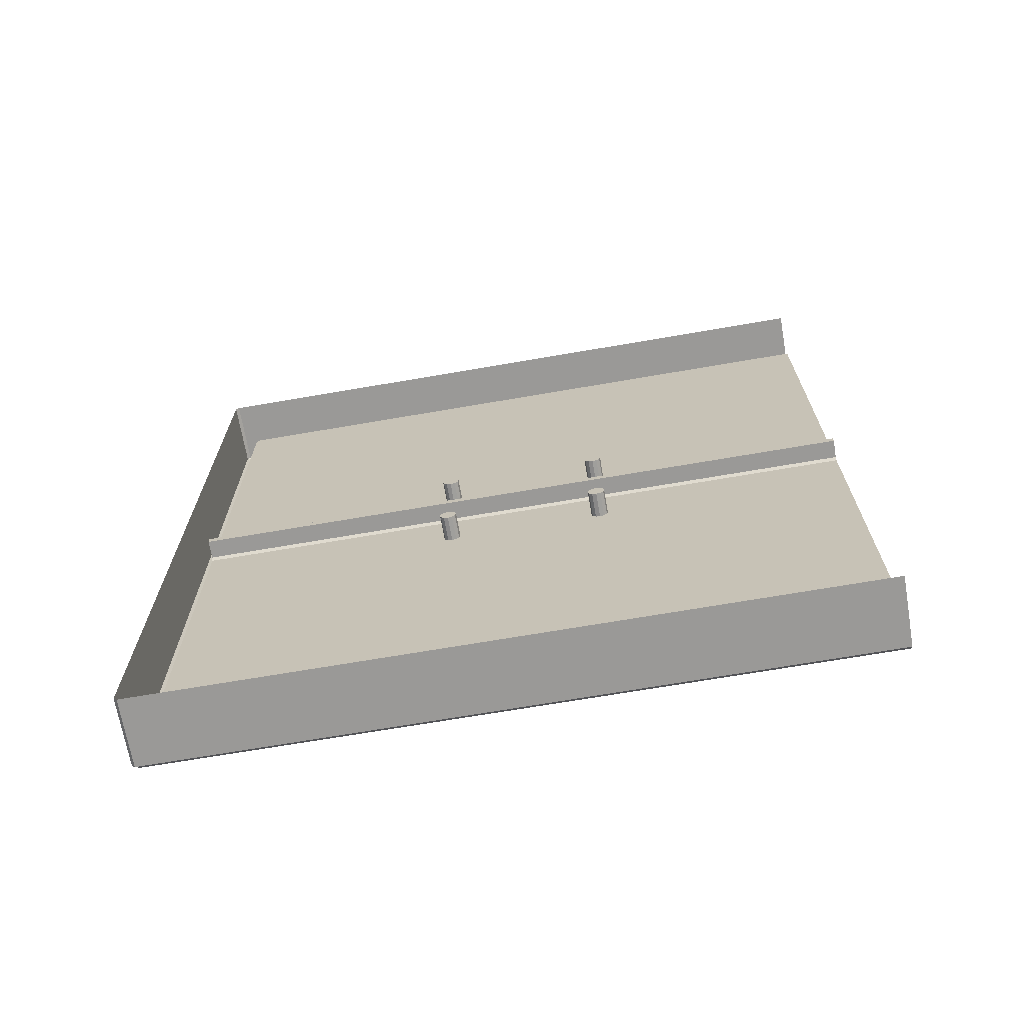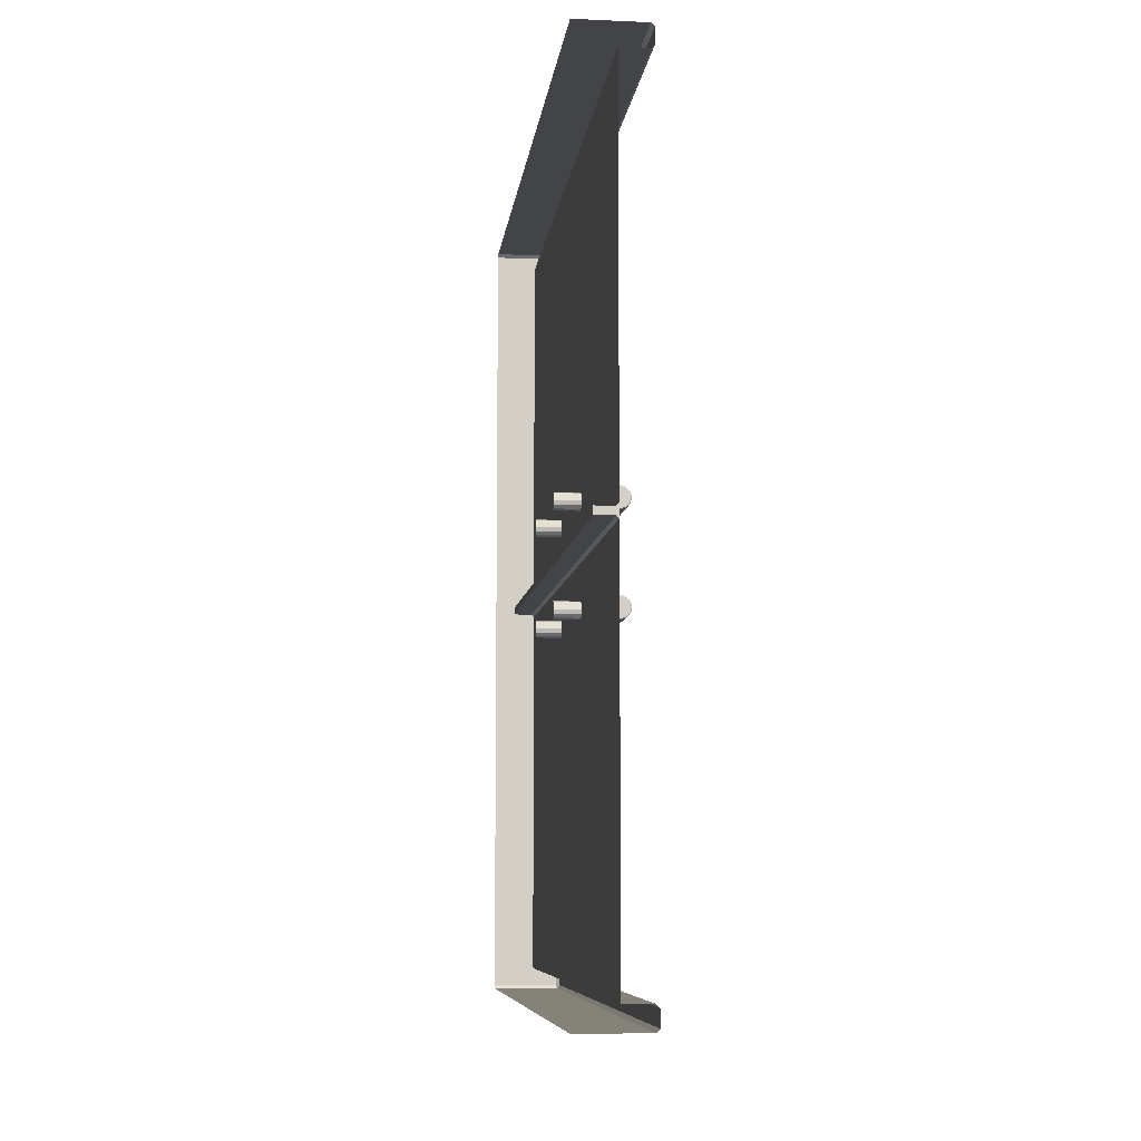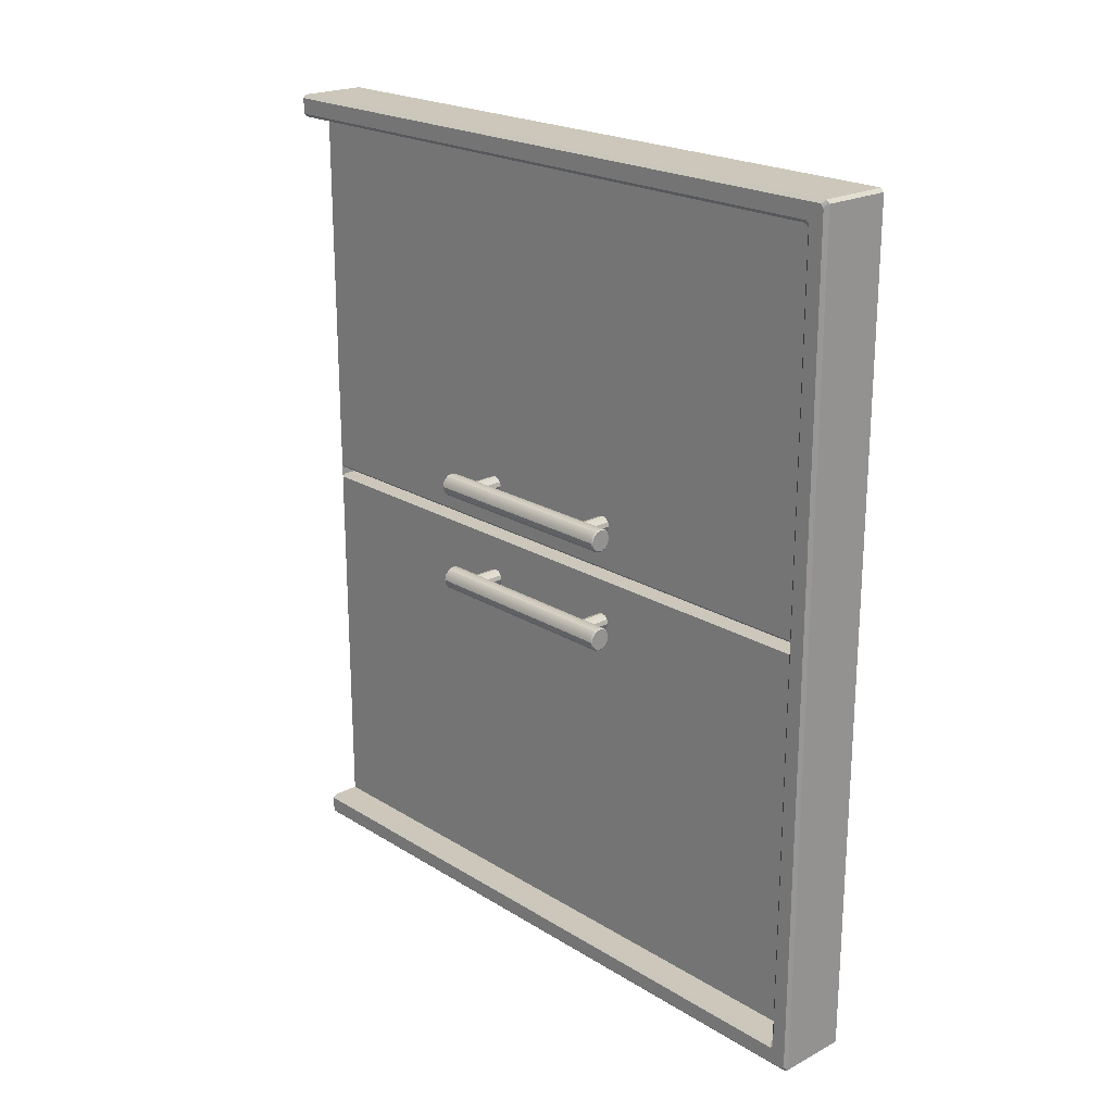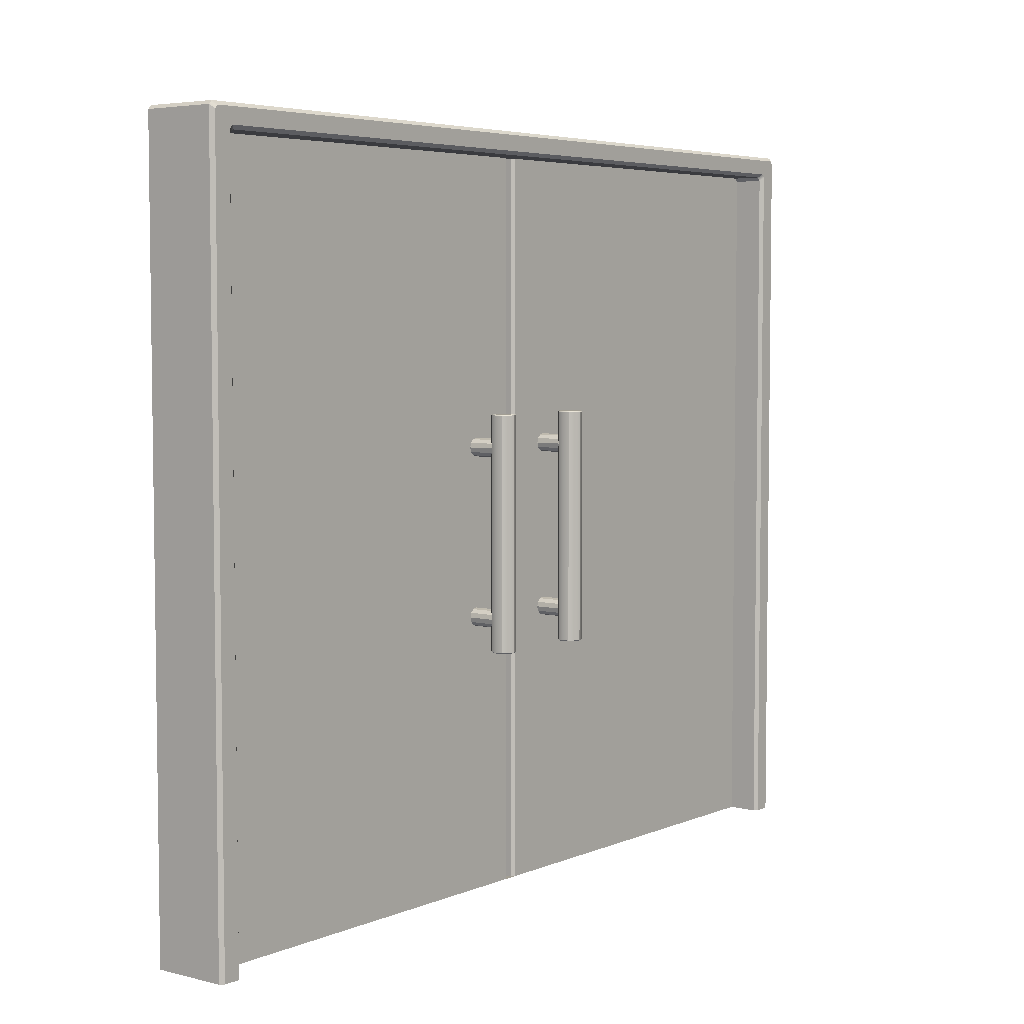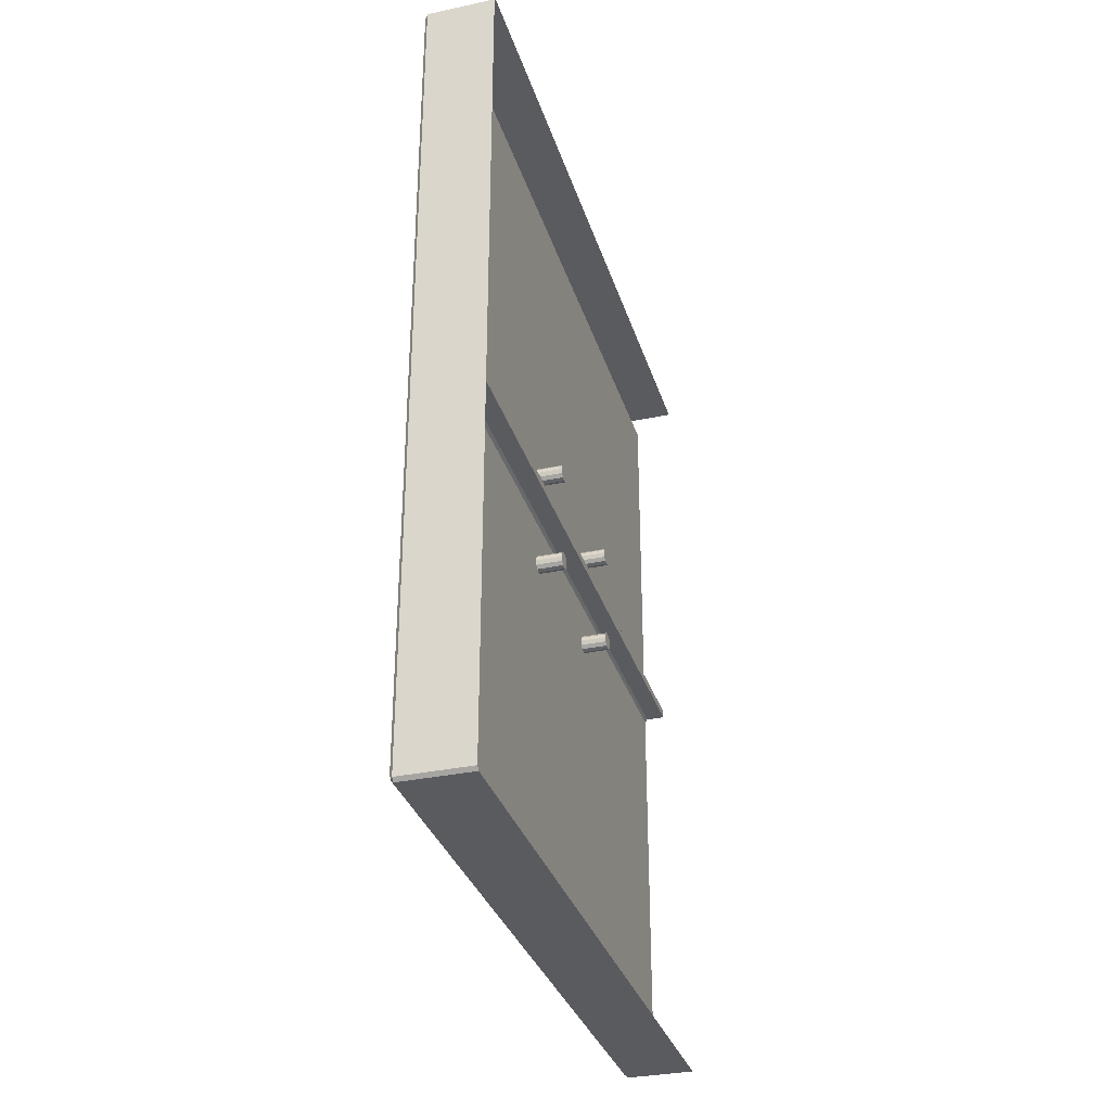
<metadata>
{"format":"obj","ext":"obj","renderer":"f3d","projection":"perspective","resolution":1024,"background":"white","views":[{"elev":-68.9,"azim":-80.2,"up":"+Z"},{"elev":-8.0,"azim":-6.8,"up":"+Z"},{"elev":21.5,"azim":137.3,"up":"+Z"},{"elev":5.0,"azim":38.0,"up":"+Y"},{"elev":-32.8,"azim":-163.6,"up":"+Z"}]}
</metadata>
<code>
g default
v -18.08 9.206 -3.829
v -18.08 5.75 -3.829
v -18.24 9.192 -3.92
v -18.23 9.206 -3.913
v -18.17 9.192 -3.987
v -18.17 9.206 -3.975
v -18.08 9.192 -4.012
v -18.08 9.206 -3.997
v -17.99 9.192 -3.987
v -18 9.206 -3.975
v -17.92 9.192 -3.92
v -17.94 9.206 -3.913
v -17.9 9.192 -3.829
v -17.91 9.206 -3.829
v -17.92 9.192 -3.738
v -17.94 9.206 -3.745
v -17.99 9.192 -3.671
v -18 9.206 -3.684
v -18.08 9.192 -3.647
v -18.08 9.206 -3.662
v -18.17 9.192 -3.671
v -18.17 9.206 -3.684
v -18.24 9.192 -3.738
v -18.23 9.206 -3.745
v -18.26 9.192 -3.829
v -18.25 9.206 -3.829
v -18.24 5.764 -3.92
v -18.23 5.75 -3.913
v -18.17 5.764 -3.987
v -18.17 5.75 -3.975
v -18.08 5.764 -4.012
v -18.08 5.75 -3.997
v -17.99 5.764 -3.987
v -18 5.75 -3.975
v -17.92 5.764 -3.92
v -17.94 5.75 -3.913
v -17.9 5.764 -3.829
v -17.91 5.75 -3.829
v -17.92 5.764 -3.738
v -17.94 5.75 -3.745
v -17.99 5.764 -3.671
v -18 5.75 -3.684
v -18.08 5.764 -3.647
v -18.08 5.75 -3.662
v -18.17 5.764 -3.671
v -18.17 5.75 -3.684
v -18.24 5.764 -3.738
v -18.23 5.75 -3.745
v -18.26 5.764 -3.829
v -18.25 5.75 -3.829
v -19 6.114 -3.897
v -19 6.163 -3.946
v -19 6.231 -3.964
v -19 6.298 -3.946
v -19 6.348 -3.897
v -19 6.366 -3.829
v -19 6.348 -3.762
v -19 6.298 -3.712
v -19 6.231 -3.694
v -19 6.163 -3.712
v -19 6.114 -3.762
v -19 6.096 -3.829
v -18.06 6.114 -3.897
v -18.06 6.163 -3.946
v -18.06 6.231 -3.964
v -18.06 6.298 -3.946
v -18.06 6.348 -3.897
v -18.06 6.366 -3.829
v -18.06 6.348 -3.762
v -18.06 6.298 -3.712
v -18.06 6.231 -3.694
v -18.06 6.163 -3.712
v -18.06 6.114 -3.762
v -18.06 6.096 -3.829
v -19 6.231 -3.829
v -18.06 6.231 -3.829
v -19 8.596 -3.897
v -19 8.646 -3.946
v -19 8.713 -3.964
v -19 8.781 -3.946
v -19 8.83 -3.897
v -19 8.849 -3.829
v -19 8.83 -3.762
v -19 8.781 -3.712
v -19 8.713 -3.694
v -19 8.646 -3.712
v -19 8.596 -3.762
v -19 8.578 -3.829
v -18.06 8.596 -3.897
v -18.06 8.646 -3.946
v -18.06 8.713 -3.964
v -18.06 8.781 -3.946
v -18.06 8.83 -3.897
v -18.06 8.849 -3.829
v -18.06 8.83 -3.762
v -18.06 8.781 -3.712
v -18.06 8.713 -3.694
v -18.06 8.646 -3.712
v -18.06 8.596 -3.762
v -18.06 8.578 -3.829
v -19 8.713 -3.829
v -18.06 8.713 -3.829
v -18.08 9.206 -2.226
v -18.08 5.75 -2.226
v -18.24 9.192 -2.318
v -18.23 9.206 -2.31
v -18.17 9.192 -2.384
v -18.17 9.206 -2.372
v -18.08 9.192 -2.409
v -18.08 9.206 -2.394
v -17.99 9.192 -2.384
v -18 9.206 -2.372
v -17.92 9.192 -2.318
v -17.94 9.206 -2.31
v -17.9 9.192 -2.226
v -17.91 9.206 -2.226
v -17.92 9.192 -2.135
v -17.94 9.206 -2.143
v -17.99 9.192 -2.069
v -18 9.206 -2.081
v -18.08 9.192 -2.044
v -18.08 9.206 -2.059
v -18.17 9.192 -2.069
v -18.17 9.206 -2.081
v -18.24 9.192 -2.135
v -18.23 9.206 -2.143
v -18.26 9.192 -2.226
v -18.25 9.206 -2.226
v -18.24 5.764 -2.318
v -18.23 5.75 -2.31
v -18.17 5.764 -2.384
v -18.17 5.75 -2.372
v -18.08 5.764 -2.409
v -18.08 5.75 -2.394
v -17.99 5.764 -2.384
v -18 5.75 -2.372
v -17.92 5.764 -2.318
v -17.94 5.75 -2.31
v -17.9 5.764 -2.226
v -17.91 5.75 -2.226
v -17.92 5.764 -2.135
v -17.94 5.75 -2.143
v -17.99 5.764 -2.069
v -18 5.75 -2.081
v -18.08 5.764 -2.044
v -18.08 5.75 -2.059
v -18.17 5.764 -2.069
v -18.17 5.75 -2.081
v -18.24 5.764 -2.135
v -18.23 5.75 -2.143
v -18.26 5.764 -2.226
v -18.25 5.75 -2.226
v -19 6.114 -2.294
v -19 6.163 -2.344
v -19 6.231 -2.362
v -19 6.298 -2.344
v -19 6.348 -2.294
v -19 6.366 -2.226
v -19 6.348 -2.159
v -19 6.298 -2.109
v -19 6.231 -2.091
v -19 6.163 -2.109
v -19 6.114 -2.159
v -19 6.096 -2.226
v -18.06 6.114 -2.294
v -18.06 6.163 -2.344
v -18.06 6.231 -2.362
v -18.06 6.298 -2.344
v -18.06 6.348 -2.294
v -18.06 6.366 -2.226
v -18.06 6.348 -2.159
v -18.06 6.298 -2.109
v -18.06 6.231 -2.091
v -18.06 6.163 -2.109
v -18.06 6.114 -2.159
v -18.06 6.096 -2.226
v -19 6.231 -2.226
v -18.06 6.231 -2.226
v -19 8.596 -2.294
v -19 8.646 -2.344
v -19 8.713 -2.362
v -19 8.781 -2.344
v -19 8.83 -2.294
v -19 8.849 -2.226
v -19 8.83 -2.159
v -19 8.781 -2.109
v -19 8.713 -2.091
v -19 8.646 -2.109
v -19 8.596 -2.159
v -19 8.578 -2.226
v -18.06 8.596 -2.294
v -18.06 8.646 -2.344
v -18.06 8.713 -2.362
v -18.06 8.781 -2.344
v -18.06 8.83 -2.294
v -18.06 8.849 -2.226
v -18.06 8.83 -2.159
v -18.06 8.781 -2.109
v -18.06 8.713 -2.091
v -18.06 8.646 -2.109
v -18.06 8.596 -2.159
v -18.06 8.578 -2.226
v -19 8.713 -2.226
v -18.06 8.713 -2.226
v -18.59 2.18 3.156
v -18.59 2.18 -9.225
v -19.23 2.18 3.512
v -19.23 2.18 -9.58
v -19.23 13.24 -2.972
v -19.23 13.24 -3.096
v -18.93 2.18 -2.972
v -18.93 2.18 -3.096
v -18.93 12.91 -3.096
v -18.93 12.91 -2.972
v -18.59 2.18 -3.139
v -18.64 2.18 -3.096
v -18.59 2.18 -3.066
v -18.64 12.91 -3.096
v -18.59 12.91 -3.139
v -18.56 12.91 -3.096
v -18.59 12.91 -3.06
v -18.59 2.18 -3.003
v -18.64 2.18 -2.972
v -18.59 2.18 -2.93
v -18.64 12.91 -2.972
v -18.59 12.91 -3.009
v -18.56 12.91 -2.972
v -18.59 12.91 -2.93
v -18.59 12.91 3.104
v -18.59 12.86 3.156
v -18.1 12.96 3.158
v -18.1 12.91 3.21
v -18.15 12.86 3.156
v -18.15 12.91 3.105
v -18.15 2.18 3.156
v -18.1 2.18 3.209
v -19.23 13.19 3.512
v -19.23 13.24 3.459
v -18.15 13.24 3.46
v -18.15 13.19 3.512
v -18.1 13.14 3.458
v -18.1 13.19 3.4
v -18.1 2.18 3.459
v -18.15 2.18 3.512
v -18.59 12.91 -9.173
v -18.59 12.86 -9.225
v -18.15 12.91 -9.173
v -18.15 12.86 -9.225
v -18.1 12.91 -9.278
v -18.1 12.96 -9.227
v -19.23 13.24 -9.528
v -19.23 13.19 -9.58
v -18.1 13.19 -9.468
v -18.1 13.14 -9.526
v -18.15 13.19 -9.58
v -18.15 13.24 -9.529
v -18.1 2.18 -9.277
v -18.15 2.18 -9.225
v -18.15 2.18 -9.58
v -18.1 2.18 -9.528
v -18.15 12.91 -2.972
v -18.1 12.96 -2.972
v -18.1 12.96 -3.096
v -18.15 12.91 -3.096
v -18.1 13.19 -2.972
v -18.15 13.24 -2.972
v -18.15 13.24 -3.096
v -18.1 13.19 -3.096
g pCylinder22
f 3 4 6 5
f 4 3 25 26
f 5 6 8 7
f 7 8 10 9
f 9 10 12 11
f 11 12 14 13
f 13 14 16 15
f 15 16 18 17
f 17 18 20 19
f 19 20 22 21
f 21 22 24 23
f 23 24 26 25
f 27 28 50 49
f 28 27 29 30
f 30 29 31 32
f 32 31 33 34
f 34 33 35 36
f 36 35 37 38
f 38 37 39 40
f 40 39 41 42
f 42 41 43 44
f 44 43 45 46
f 46 45 47 48
f 48 47 49 50
f 3 5 29 27
f 5 7 31 29
f 7 9 33 31
f 9 11 35 33
f 11 13 37 35
f 13 15 39 37
f 15 17 41 39
f 17 19 43 41
f 19 21 45 43
f 21 23 47 45
f 23 25 49 47
f 25 3 27 49
f 6 4 1
f 8 6 1
f 10 8 1
f 12 10 1
f 14 12 1
f 16 14 1
f 18 16 1
f 20 18 1
f 22 20 1
f 24 22 1
f 26 24 1
f 4 26 1
f 28 30 2
f 30 32 2
f 32 34 2
f 34 36 2
f 36 38 2
f 38 40 2
f 40 42 2
f 42 44 2
f 44 46 2
f 46 48 2
f 48 50 2
f 50 28 2
f 51 52 64 63
f 52 53 65 64
f 53 54 66 65
f 54 55 67 66
f 55 56 68 67
f 56 57 69 68
f 57 58 70 69
f 58 59 71 70
f 59 60 72 71
f 60 61 73 72
f 61 62 74 73
f 62 51 63 74
f 52 51 75
f 53 52 75
f 54 53 75
f 55 54 75
f 56 55 75
f 57 56 75
f 58 57 75
f 59 58 75
f 60 59 75
f 61 60 75
f 62 61 75
f 51 62 75
f 63 64 76
f 64 65 76
f 65 66 76
f 66 67 76
f 67 68 76
f 68 69 76
f 69 70 76
f 70 71 76
f 71 72 76
f 72 73 76
f 73 74 76
f 74 63 76
f 77 78 90 89
f 78 79 91 90
f 79 80 92 91
f 80 81 93 92
f 81 82 94 93
f 82 83 95 94
f 83 84 96 95
f 84 85 97 96
f 85 86 98 97
f 86 87 99 98
f 87 88 100 99
f 88 77 89 100
f 78 77 101
f 79 78 101
f 80 79 101
f 81 80 101
f 82 81 101
f 83 82 101
f 84 83 101
f 85 84 101
f 86 85 101
f 87 86 101
f 88 87 101
f 77 88 101
f 89 90 102
f 90 91 102
f 91 92 102
f 92 93 102
f 93 94 102
f 94 95 102
f 95 96 102
f 96 97 102
f 97 98 102
f 98 99 102
f 99 100 102
f 100 89 102
f 105 106 108 107
f 106 105 127 128
f 107 108 110 109
f 109 110 112 111
f 111 112 114 113
f 113 114 116 115
f 115 116 118 117
f 117 118 120 119
f 119 120 122 121
f 121 122 124 123
f 123 124 126 125
f 125 126 128 127
f 129 130 152 151
f 130 129 131 132
f 132 131 133 134
f 134 133 135 136
f 136 135 137 138
f 138 137 139 140
f 140 139 141 142
f 142 141 143 144
f 144 143 145 146
f 146 145 147 148
f 148 147 149 150
f 150 149 151 152
f 105 107 131 129
f 107 109 133 131
f 109 111 135 133
f 111 113 137 135
f 113 115 139 137
f 115 117 141 139
f 117 119 143 141
f 119 121 145 143
f 121 123 147 145
f 123 125 149 147
f 125 127 151 149
f 127 105 129 151
f 108 106 103
f 110 108 103
f 112 110 103
f 114 112 103
f 116 114 103
f 118 116 103
f 120 118 103
f 122 120 103
f 124 122 103
f 126 124 103
f 128 126 103
f 106 128 103
f 130 132 104
f 132 134 104
f 134 136 104
f 136 138 104
f 138 140 104
f 140 142 104
f 142 144 104
f 144 146 104
f 146 148 104
f 148 150 104
f 150 152 104
f 152 130 104
f 153 154 166 165
f 154 155 167 166
f 155 156 168 167
f 156 157 169 168
f 157 158 170 169
f 158 159 171 170
f 159 160 172 171
f 160 161 173 172
f 161 162 174 173
f 162 163 175 174
f 163 164 176 175
f 164 153 165 176
f 154 153 177
f 155 154 177
f 156 155 177
f 157 156 177
f 158 157 177
f 159 158 177
f 160 159 177
f 161 160 177
f 162 161 177
f 163 162 177
f 164 163 177
f 153 164 177
f 165 166 178
f 166 167 178
f 167 168 178
f 168 169 178
f 169 170 178
f 170 171 178
f 171 172 178
f 172 173 178
f 173 174 178
f 174 175 178
f 175 176 178
f 176 165 178
f 179 180 192 191
f 180 181 193 192
f 181 182 194 193
f 182 183 195 194
f 183 184 196 195
f 184 185 197 196
f 185 186 198 197
f 186 187 199 198
f 187 188 200 199
f 188 189 201 200
f 189 190 202 201
f 190 179 191 202
f 180 179 203
f 181 180 203
f 182 181 203
f 183 182 203
f 184 183 203
f 185 184 203
f 186 185 203
f 187 186 203
f 188 187 203
f 189 188 203
f 190 189 203
f 179 190 203
f 191 192 204
f 192 193 204
f 193 194 204
f 194 195 204
f 195 196 204
f 196 197 204
f 197 198 204
f 198 199 204
f 199 200 204
f 200 201 204
f 201 202 204
f 202 191 204
f 211 212 213 214
f 219 215 206 246 245
f 216 218 213 212
f 225 223 211 214
f 218 221 226 225 214 213
f 223 222 217 216 212 211
f 216 215 219 218
f 224 223 225 228
f 215 216 217
f 218 219 220 221
f 222 223 224
f 225 226 227 228
f 229 230 205 224 228
f 230 229 234 233
f 231 234 261 262
f 232 231 242 241
f 233 232 236 235
f 238 237 240 239
f 239 242 265 266
f 241 240 244 243
f 245 246 248 247
f 247 250 263 264
f 249 248 258 257
f 250 249 254 253
f 252 251 256 255
f 253 256 267 268
f 255 254 260 259
f 262 261 264 263
f 266 265 268 267
f 236 232 241 243
f 249 257 260 254
f 205 230 233 235
f 240 237 207 244
f 248 246 206 258
f 208 252 255 259
f 262 263 268 265
f 266 267 210 209
f 231 262 265 242
f 234 229 228 227 261
f 266 209 238 239
f 264 220 219 245 247
f 268 263 250 253
f 256 251 210 267
f 227 226 221 220 264 261
f 231 232 233 234
f 239 240 241 242
f 247 248 249 250
f 253 254 255 256

</code>
